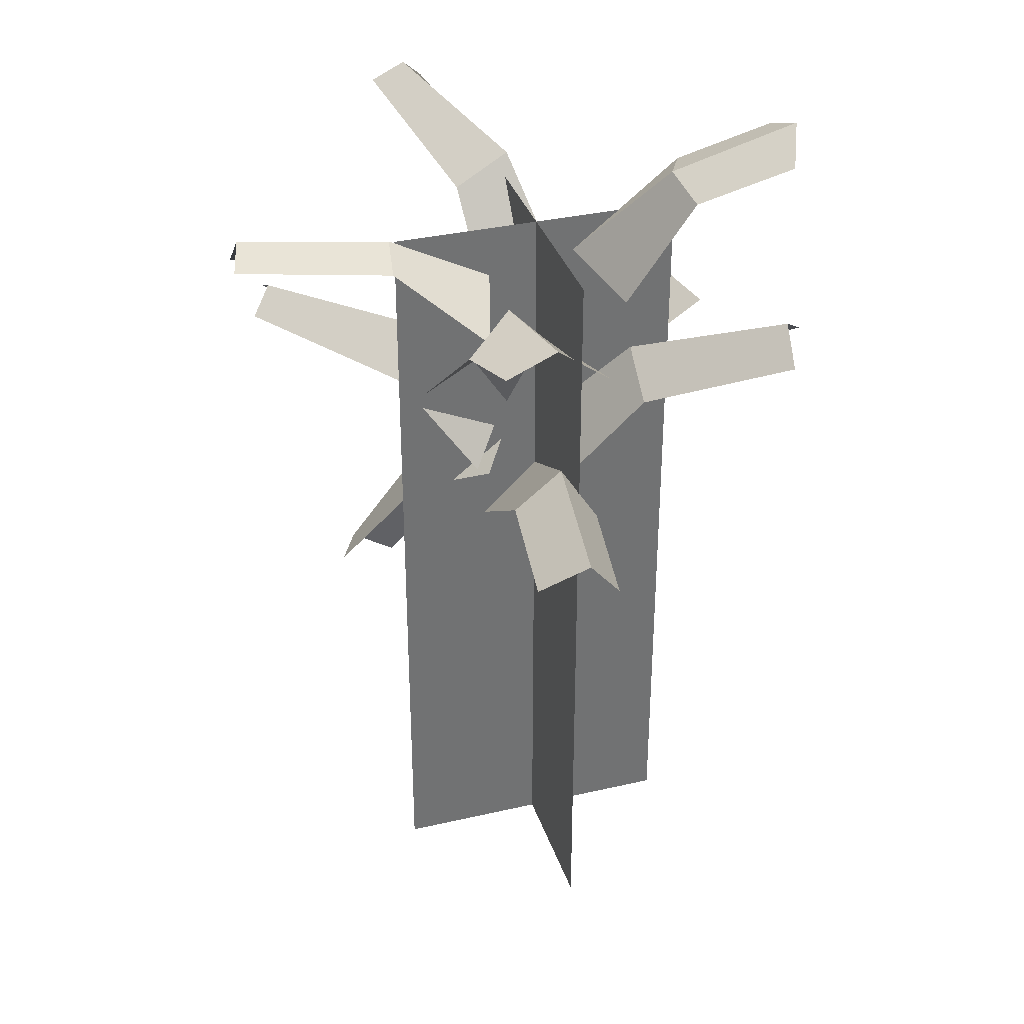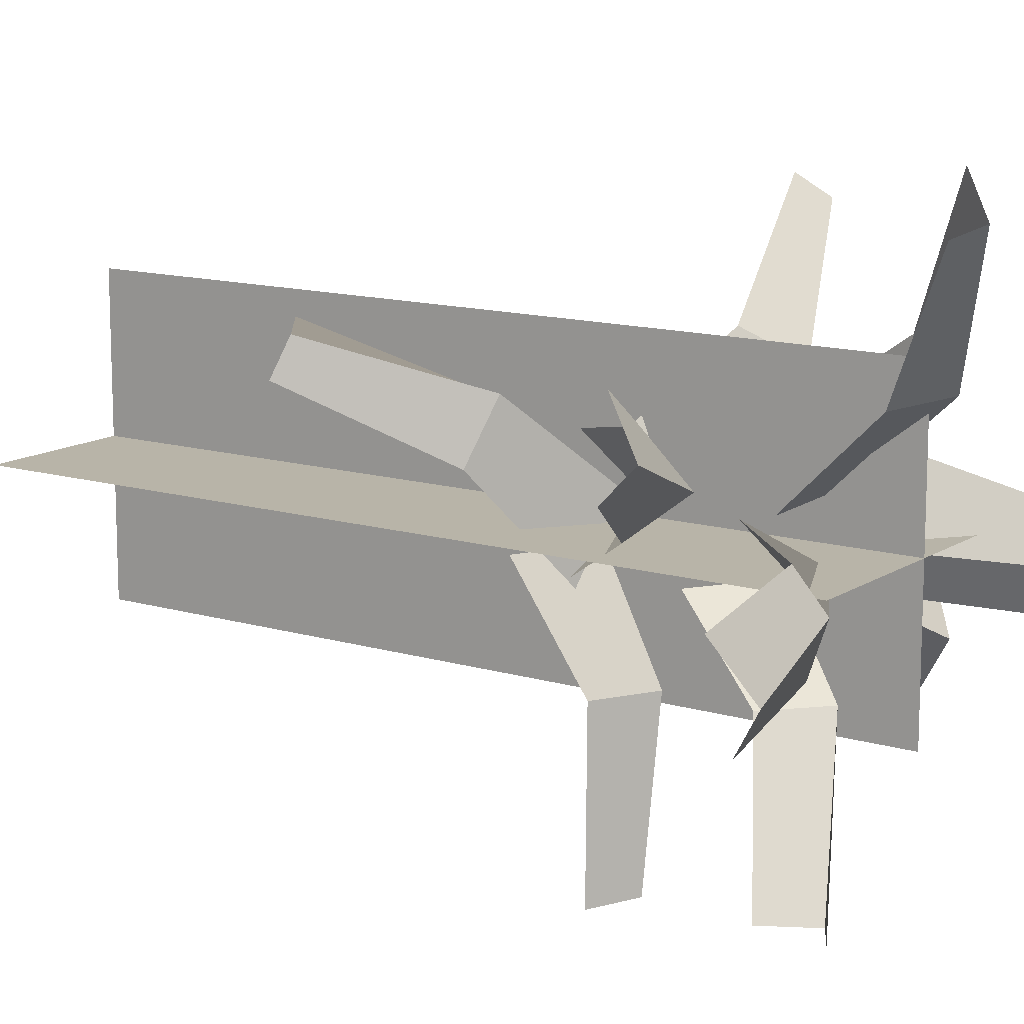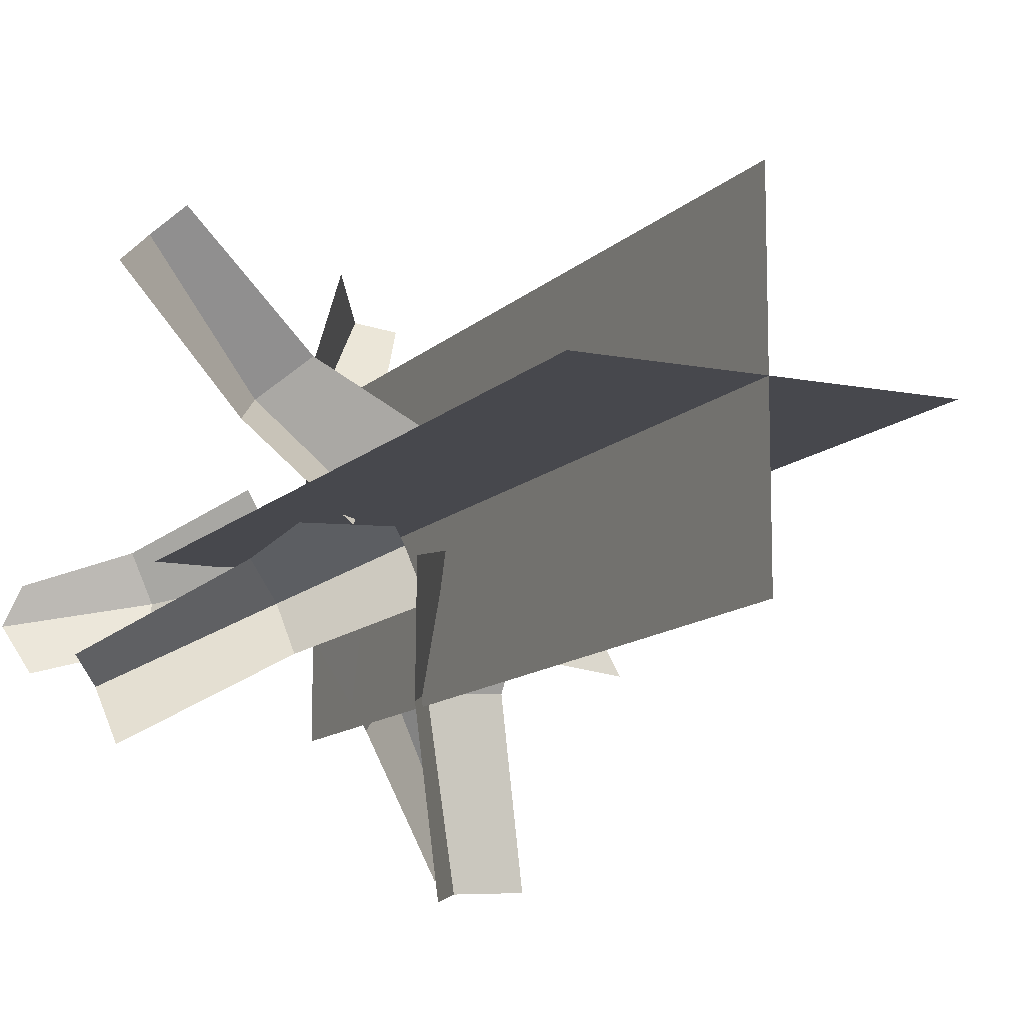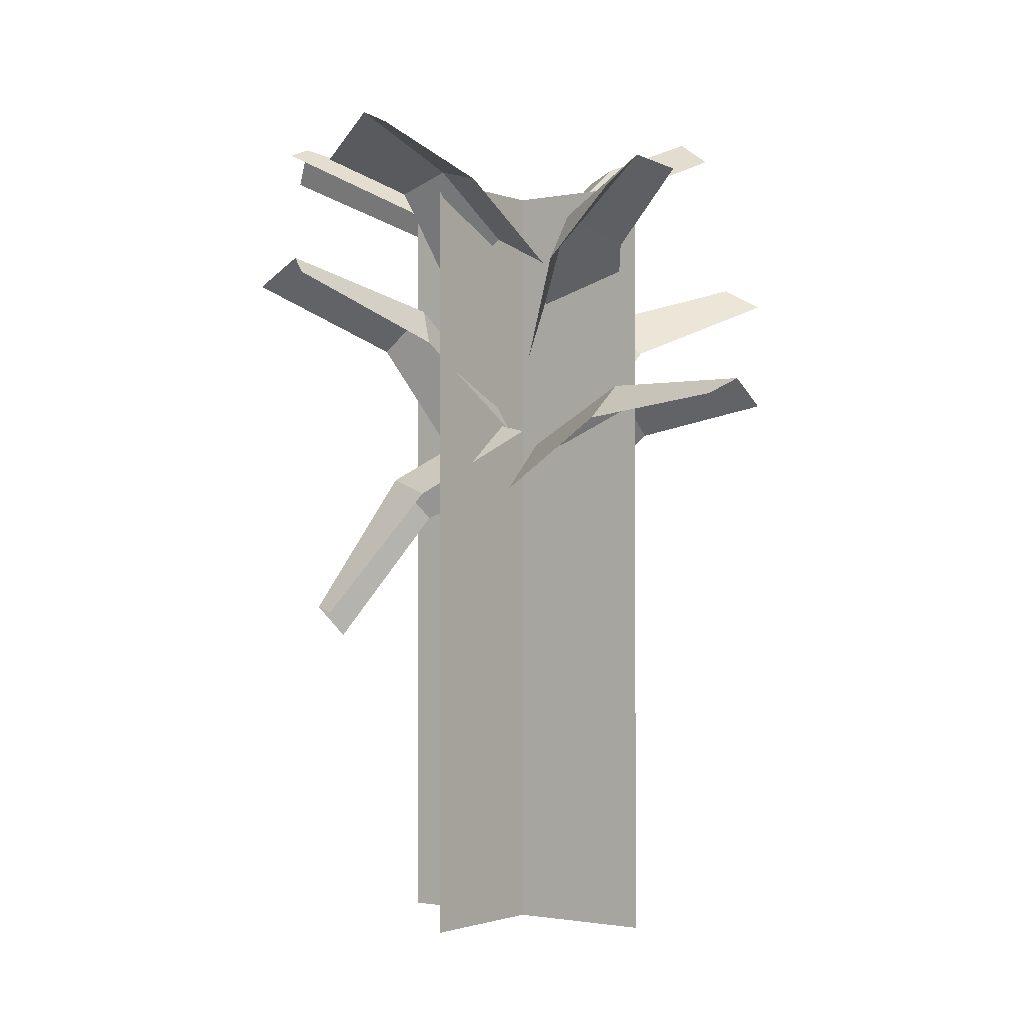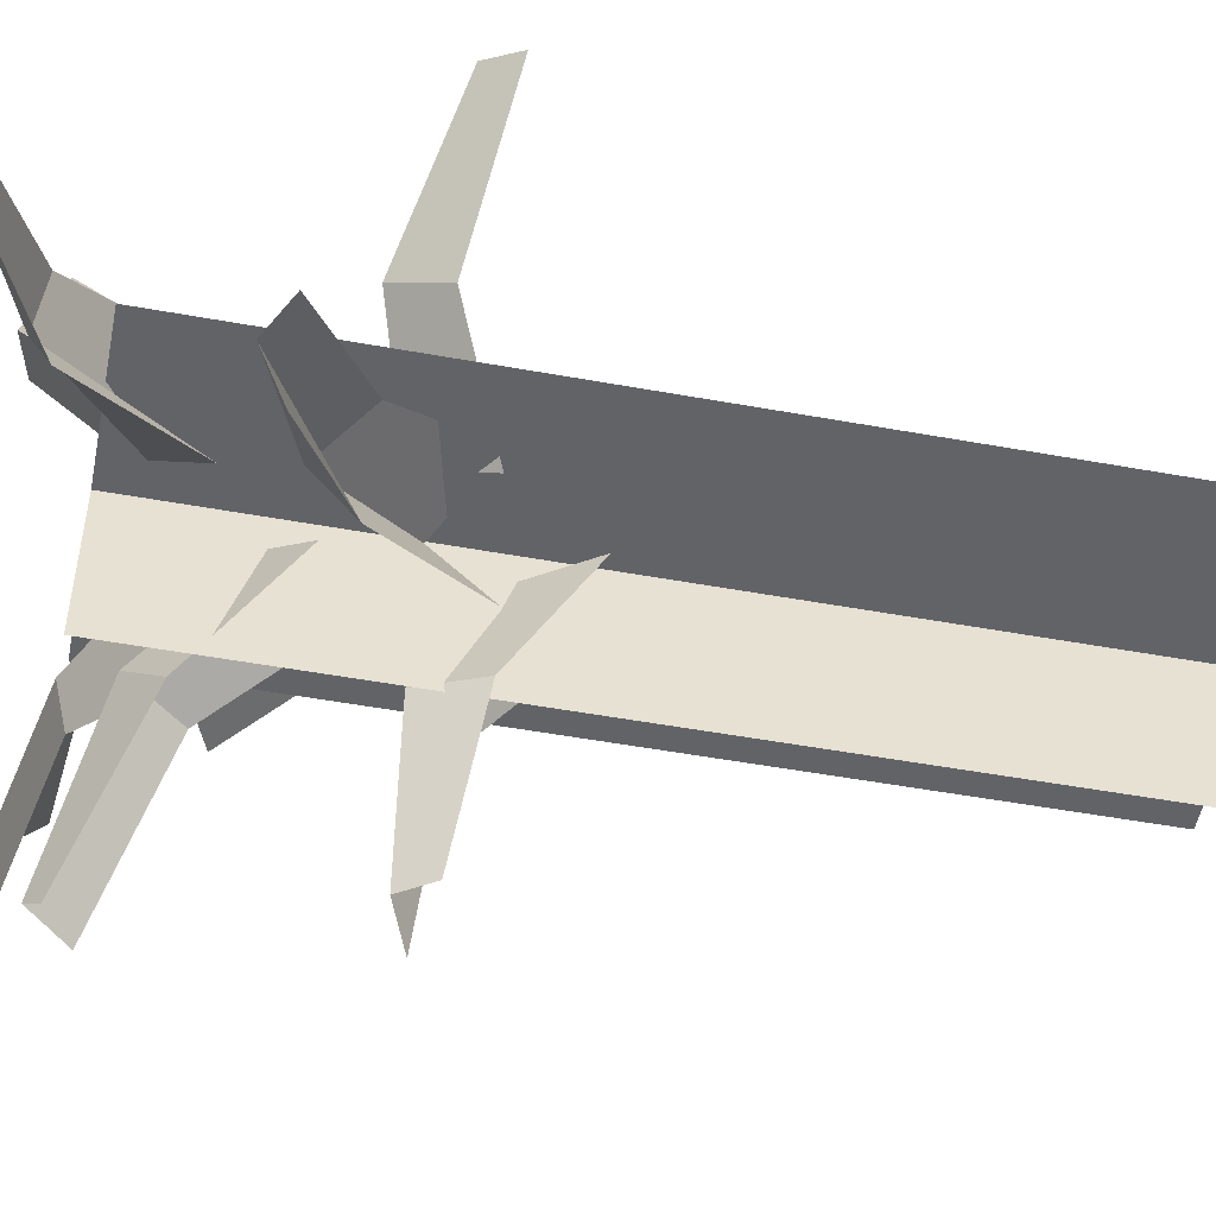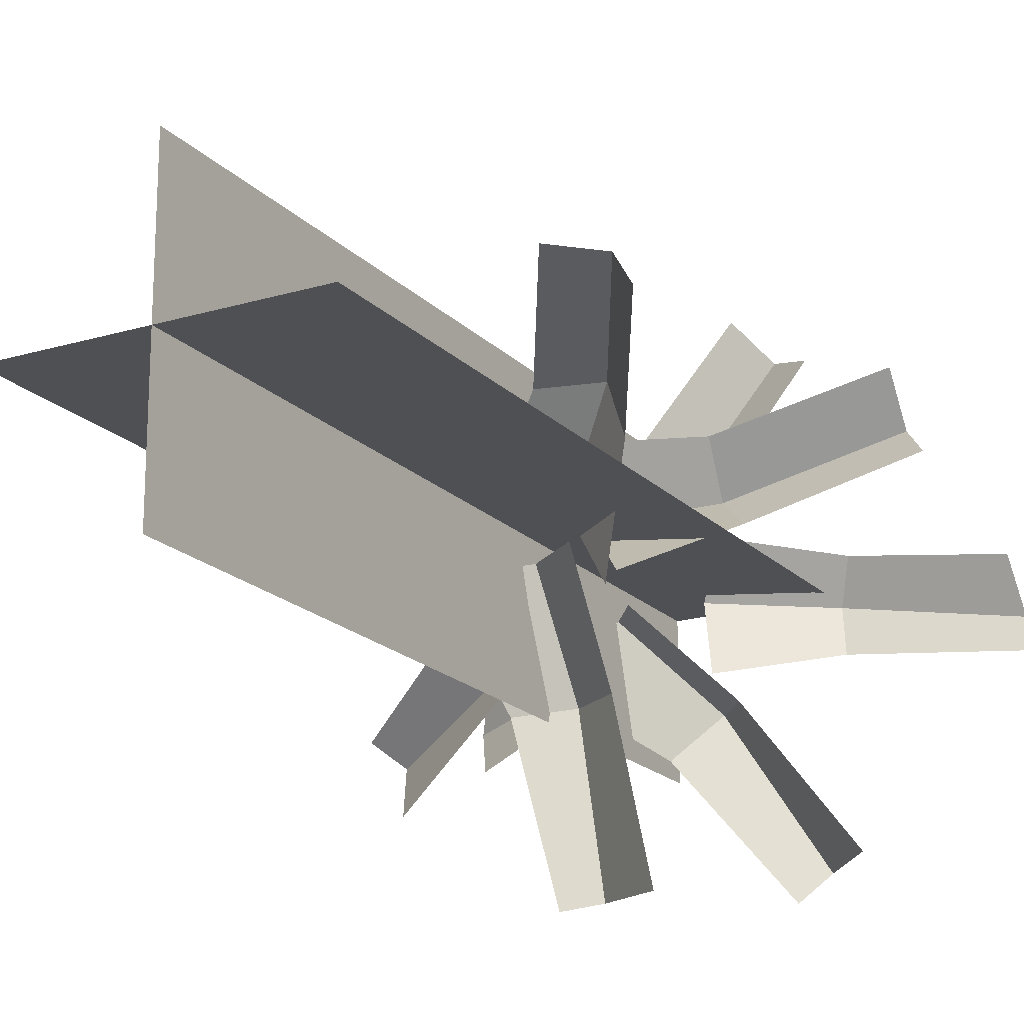
<metadata>
{"format":"obj","ext":"obj","renderer":"f3d","projection":"perspective","resolution":1024,"background":"white","views":[{"elev":34.8,"azim":162.8,"up":"+Y"},{"elev":13.0,"azim":124.5,"up":"+Z"},{"elev":-11.8,"azim":-25.8,"up":"+Z"},{"elev":-1.6,"azim":126.2,"up":"+Y"},{"elev":-51.0,"azim":-101.2,"up":"+Z"},{"elev":-18.9,"azim":29.5,"up":"+Z"}]}
</metadata>
<code>
o cube
v 0.375 0 0
v 0.375 2 0
v -0.375 2 0
v -0.375 0 0
f 1 2 3 4
o cube
v 8.327e-17 4.371e-20 0.375
v 8.327e-17 2 0.375
v -8.327e-17 2 -0.375
v -8.327e-17 -4.371e-20 -0.375
f 5 6 7 8
o cube
v 0.1662 1.182 -0.07377
v 0.1626 1.364 -0.343
v 0.03686 1.457 -0.3366
v 0.01941 1.309 -0.06222
v -0.04913 1.325 -0.3751
v -0.1228 1.154 -0.1121
v 0.03012 1.383 -0.7721
v 0.09698 1.452 -0.7494
v 0.2297 1.405 -0.7451
f 9 10 11 12
f 12 11 13 14
f 15 13 11 16
f 16 11 10 17
o cube
v 0.1067 1.307 0.1848
v 0.2969 1.563 0.2482
v 0.2765 1.668 0.1337
v 0.07289 1.445 0.05235
v 0.3681 1.57 0.04268
v 0.1904 1.338 -0.09408
v 0.7085 1.736 0.1968
v 0.6551 1.783 0.2654
v 0.6491 1.717 0.3896
f 18 19 20 21
f 21 20 22 23
f 24 22 20 25
f 25 20 19 26
o cube
v -0.07546 1.239 0.01467
v 0.1264 1.107 0.2331
v 0.2399 1.21 0.2626
v 0.0587 1.37 0.06456
v 0.3013 1.168 0.1189
v 0.1655 1.337 -0.1202
v 0.4879 0.8455 0.2877
v 0.4374 0.8595 0.3717
v 0.3218 0.7797 0.3833
f 27 28 29 30
f 30 29 31 32
f 33 31 29 34
f 34 29 28 35
o cube
v -0.1803 1.343 -0.02134
v -0.3819 1.462 0.2048
v -0.3083 1.579 0.2785
v -0.0976 1.498 0.06229
v -0.2243 1.463 0.3549
v 0.03052 1.37 0.1802
v -0.5244 1.418 0.6288
v -0.5841 1.474 0.5738
v -0.6705 1.402 0.4892
f 36 37 38 39
f 39 38 40 41
f 42 40 38 43
f 43 38 37 44
o cube
v -0.02686 1.317 -0.1746
v -0.2147 1.57 -0.2555
v -0.2173 1.668 -0.1343
v -0.02051 1.448 -0.03182
v -0.3183 1.563 -0.06425
v -0.1556 1.33 0.08812
v -0.636 1.726 -0.2634
v -0.5742 1.779 -0.3201
v -0.5456 1.719 -0.4447
f 45 46 47 48
f 48 47 49 50
f 51 49 47 52
f 52 47 46 53
o cube
v 0.111 1.543 -0.1016
v 0.248 1.785 -0.2705
v 0.1538 1.909 -0.2614
v 0.003845 1.704 -0.08014
v 0.05966 1.832 -0.3685
v -0.1423 1.629 -0.2207
v 0.2888 1.971 -0.6777
v 0.357 2.003 -0.6136
v 0.4641 1.913 -0.5937
f 54 55 56 57
f 57 56 58 59
f 60 58 56 61
f 61 56 55 62
o cube
v -0.1992 1.805 -0.1399
v -0.3663 2.079 -0.1786
v -0.3374 2.126 -0.07221
v -0.09304 1.915 -0.01999
v -0.3932 2.106 0.03565
v -0.2156 1.857 0.148
v -0.6118 2.207 -0.03959
v -0.6442 2.242 -0.1279
v -0.5981 2.173 -0.2389
f 63 64 65 66
f 66 65 67 68
f 69 67 65 70
f 70 65 64 71
o cube
v 0.2294 1.735 0.08394
v 0.4358 1.962 0.07379
v 0.3944 2.016 -0.02461
v 0.1292 1.872 -0.01186
v 0.4145 1.984 -0.1417
v 0.1864 1.785 -0.2014
v 0.8092 2.066 -0.1674
v 0.7842 2.104 -0.07949
v 0.7865 1.997 0.03194
f 72 73 74 75
f 75 74 76 77
f 78 76 74 79
f 79 74 73 80
o cube
v -0.1181 1.671 0.2297
v -0.05414 1.936 0.4071
v -0.01552 2.052 0.3089
v -0.08397 1.821 0.1101
v 0.1273 1.977 0.294
v 0.1147 1.746 0.06865
v 0.2642 2.158 0.634
v 0.1729 2.19 0.6545
v 0.1018 2.108 0.7445
f 81 82 83 84
f 84 83 85 86
f 87 85 83 88
f 88 83 82 89

</code>
